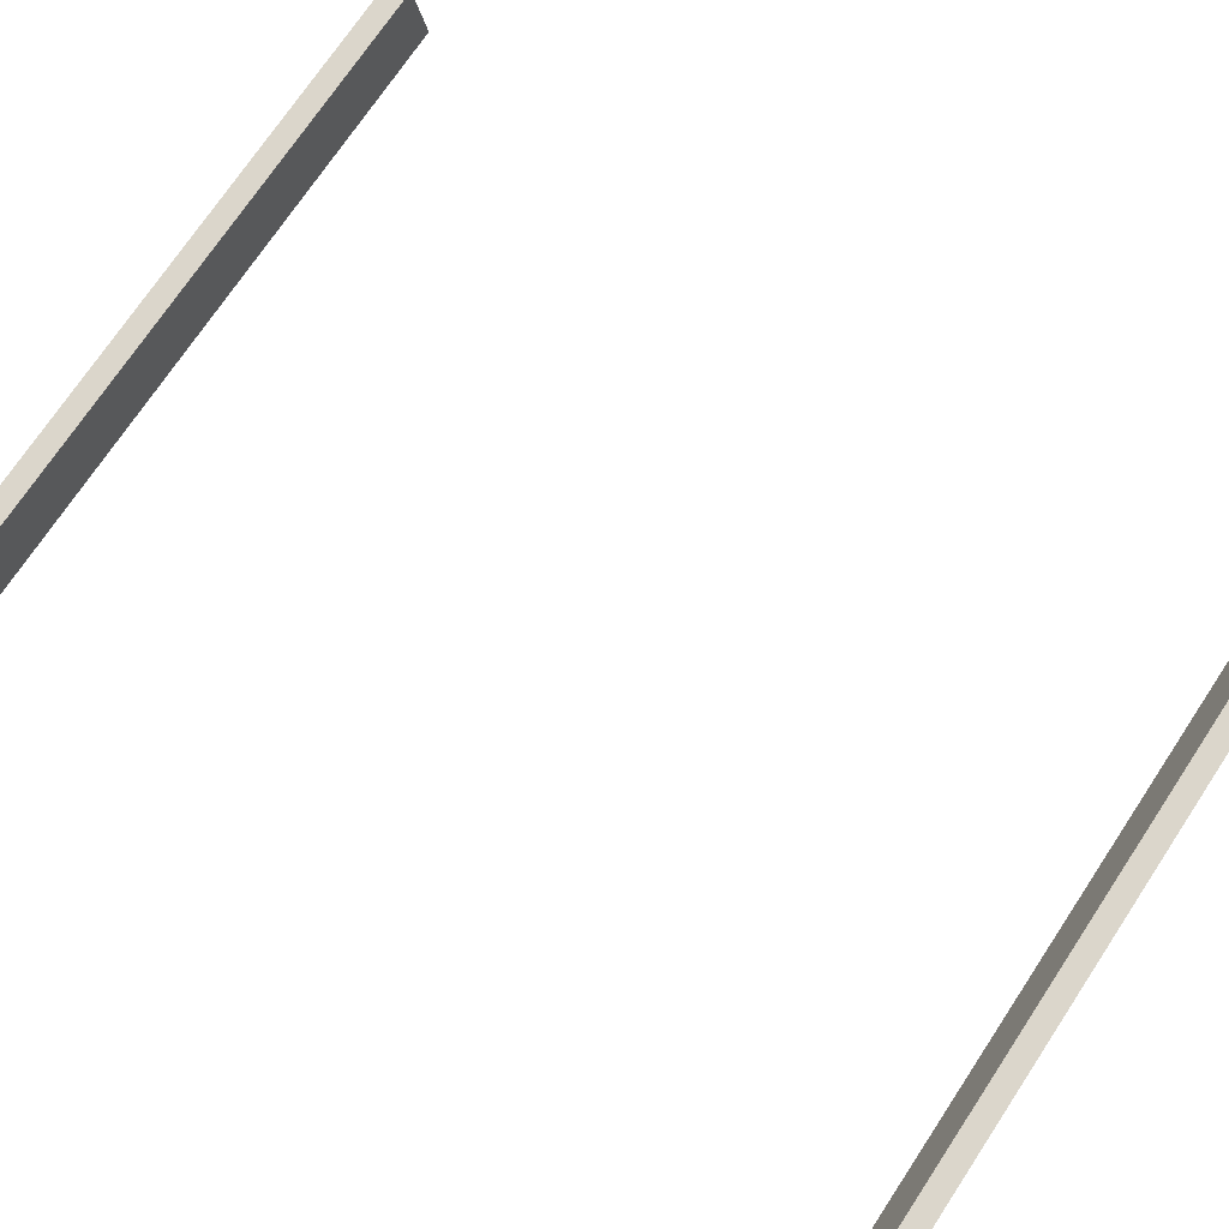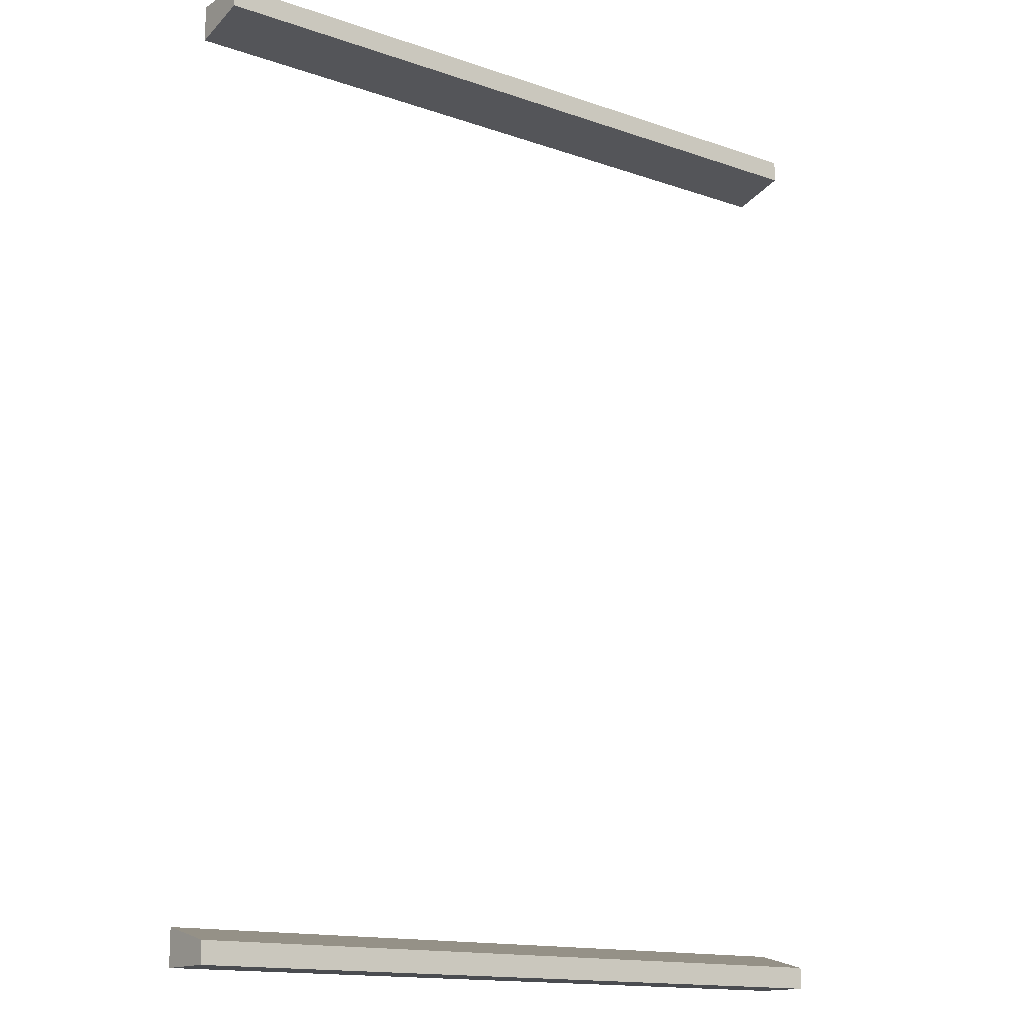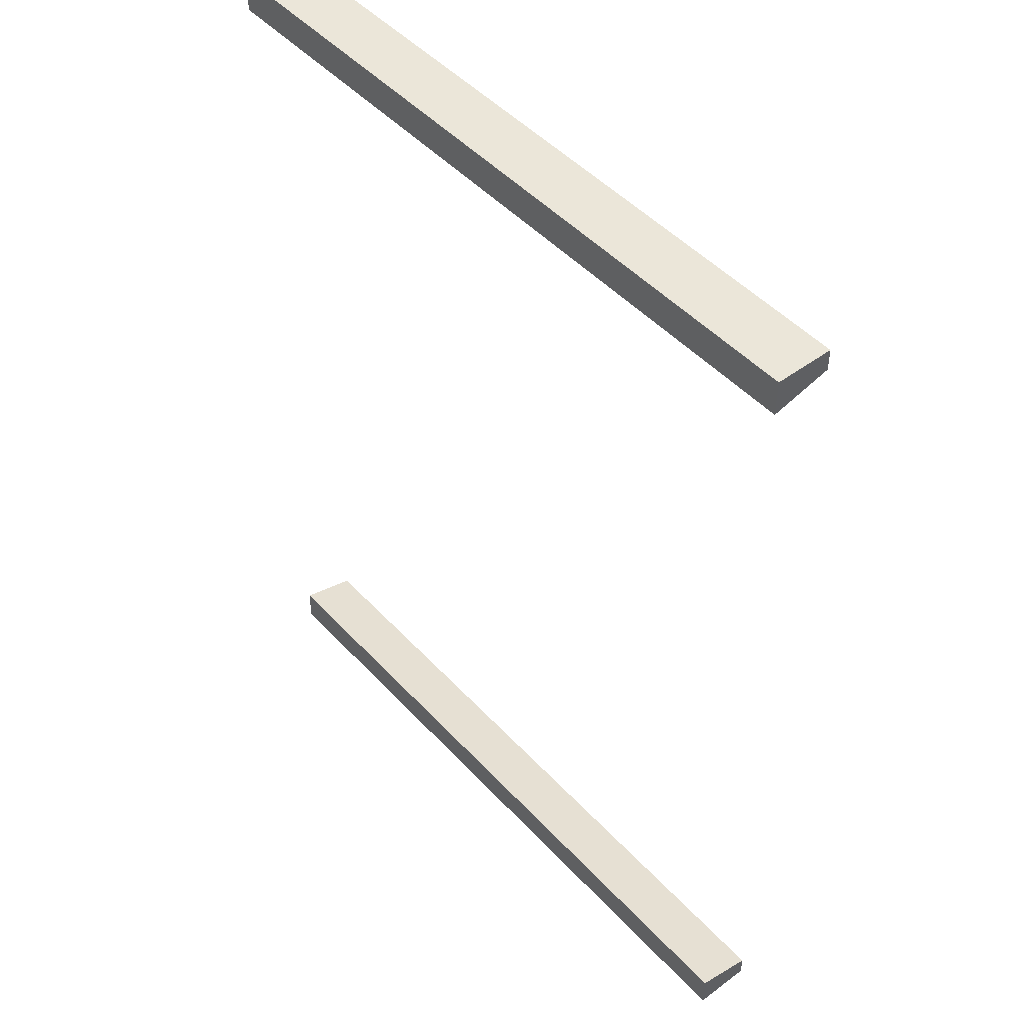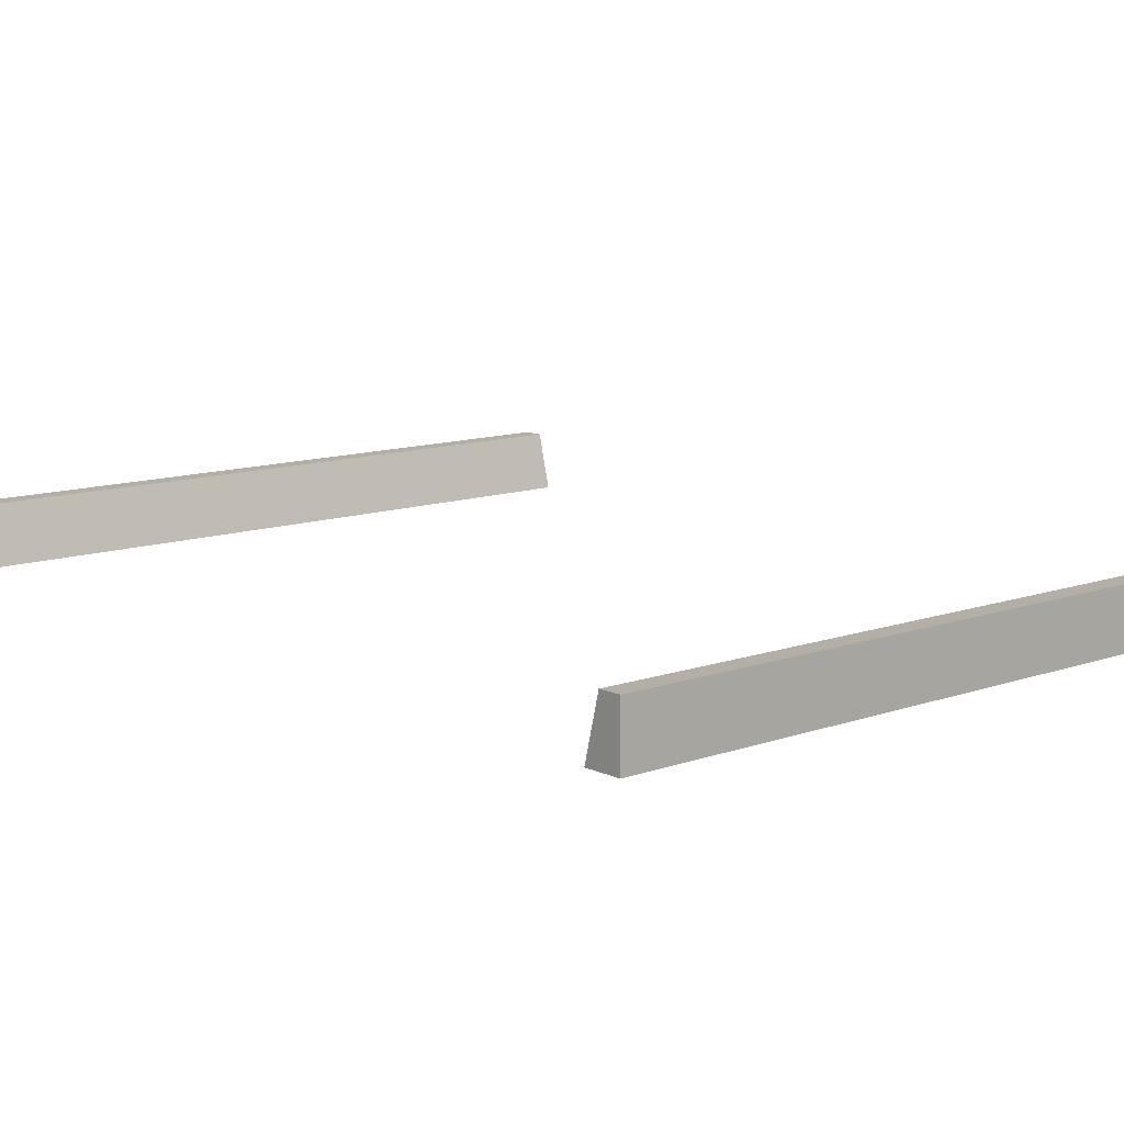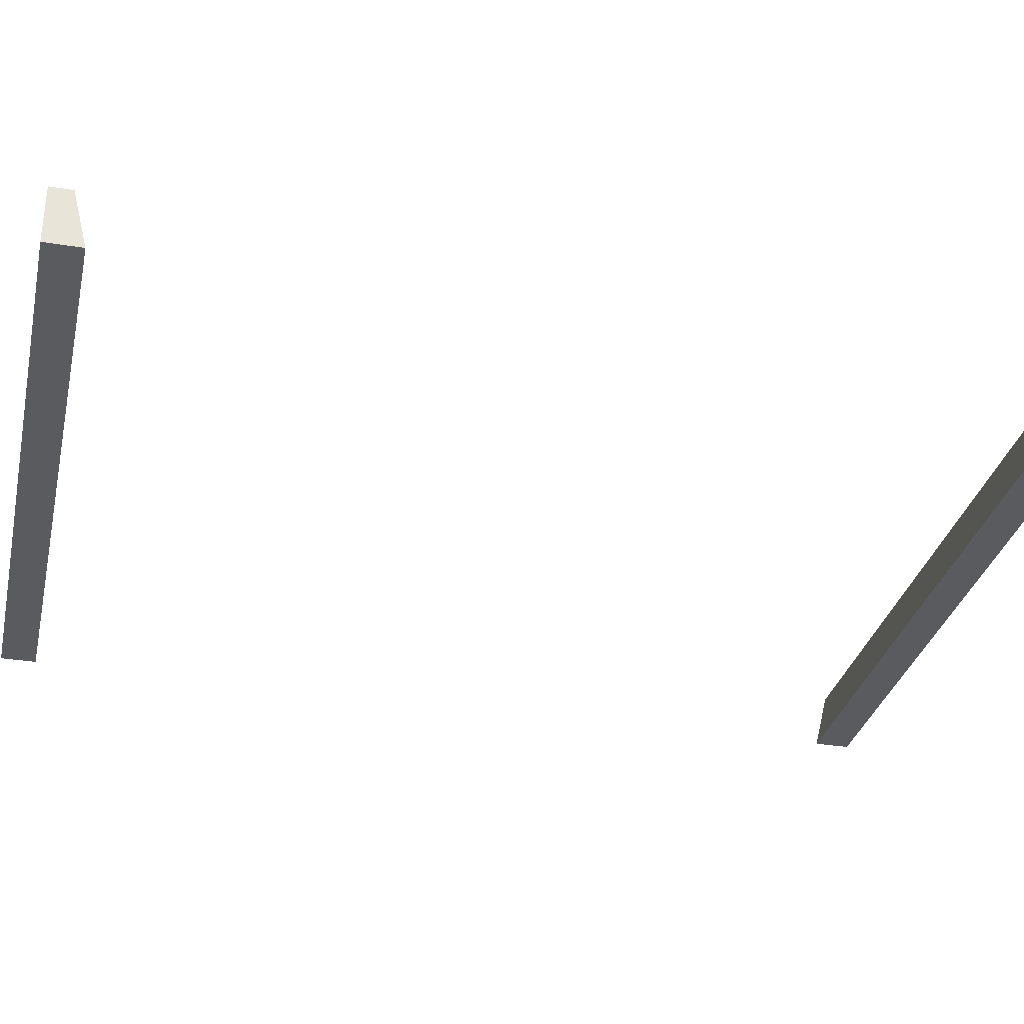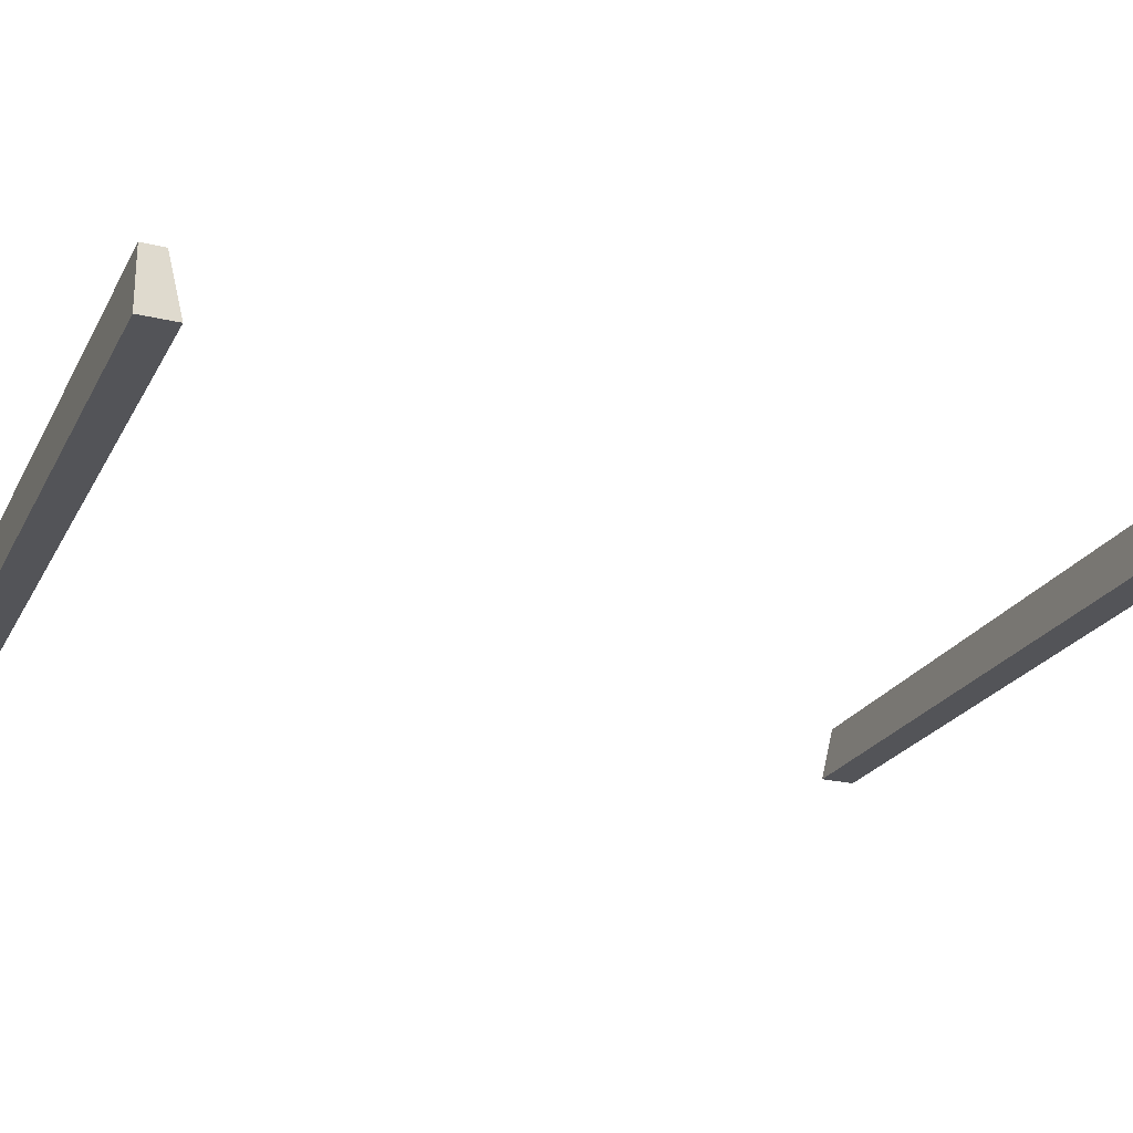
<metadata>
{"format":"obj","ext":"obj","renderer":"f3d","projection":"perspective","resolution":1024,"background":"white","views":[{"elev":73.5,"azim":123.7,"up":"+Y"},{"elev":-14.8,"azim":143.4,"up":"+Z"},{"elev":47.5,"azim":50.0,"up":"+Z"},{"elev":11.3,"azim":138.9,"up":"+Y"},{"elev":-32.0,"azim":-102.9,"up":"+Y"},{"elev":-23.4,"azim":68.0,"up":"+Y"}]}
</metadata>
<code>
g road_sideBarrier
v 0.5 0 -0.605
v 0.5 0 -0.655
v -0.5 0 -0.605
v -0.5 0 -0.655
v 0.5 0.08 -0.625
v -0.5 0.08 -0.625
v 0.5 0.08 0.625
v 0.5 0.08 0.655
v -0.5 0.08 0.625
v -0.5 0.08 0.655
v 0.5 0.08 -0.655
v 0.5 1.354e-16 0.655
v -0.5 1.354e-16 0.655
v -0.5 0.08 -0.655
v 0.5 1.354e-16 0.605
v -0.5 1.354e-16 0.605
f 3 2 1
f 2 3 4
f 5 3 1
f 3 5 6
f 9 8 7
f 8 9 10
f 5 2 11
f 2 5 1
f 8 13 12
f 13 8 10
f 14 2 4
f 2 14 11
f 3 14 4
f 14 3 6
f 12 16 15
f 16 12 13
f 13 9 16
f 9 13 10
f 9 15 16
f 15 9 7
f 11 6 5
f 6 11 14
f 7 12 15
f 12 7 8

</code>
